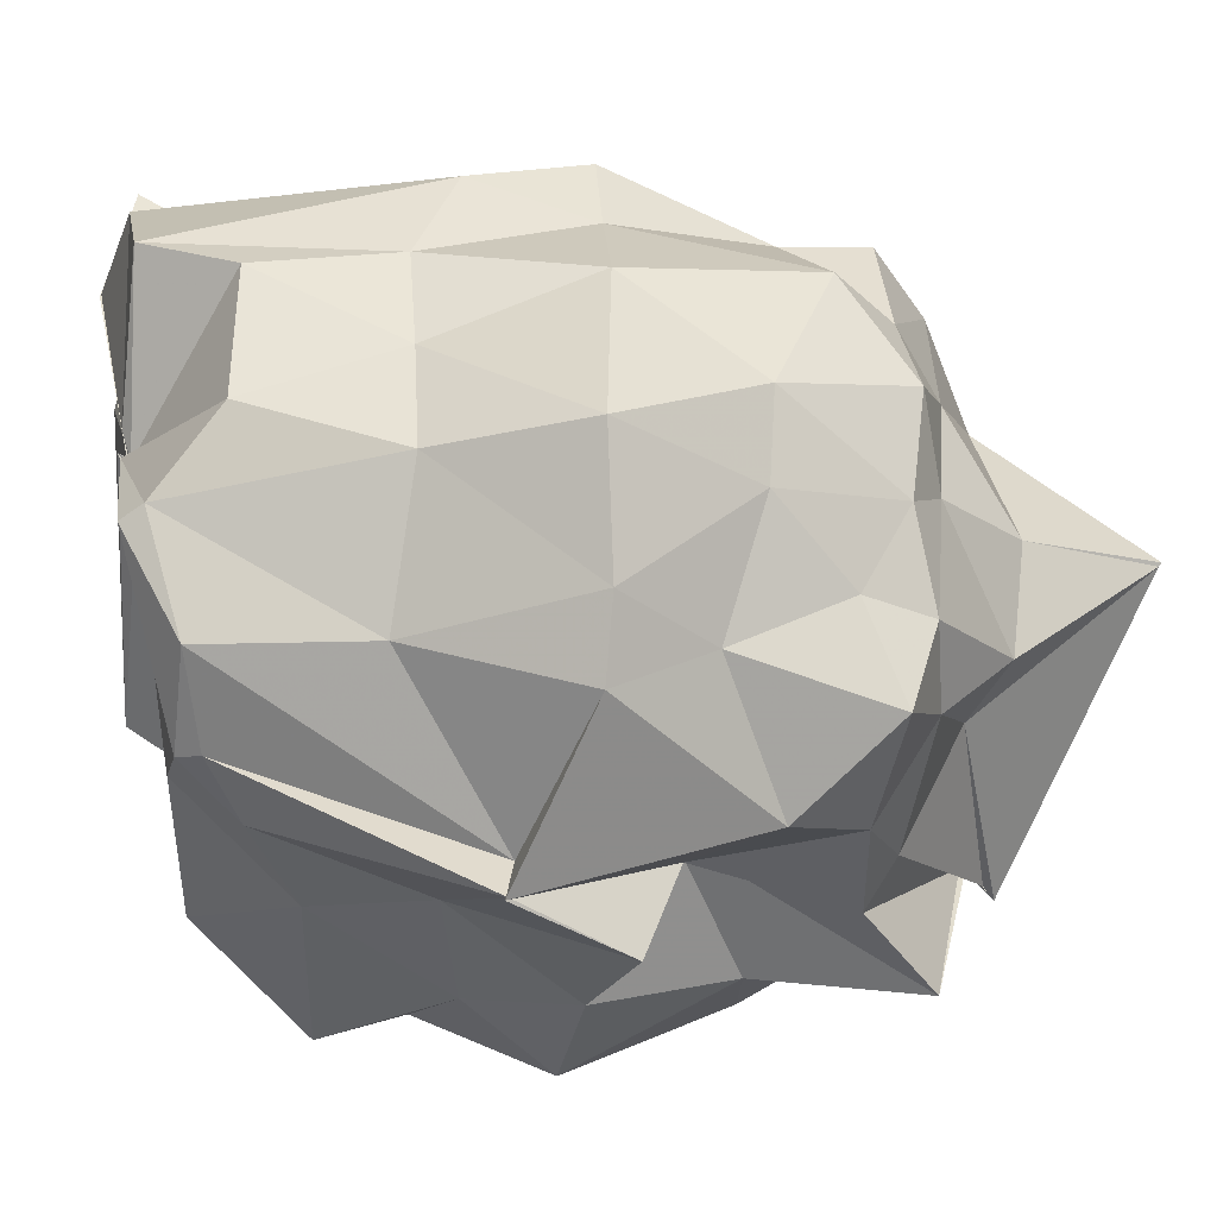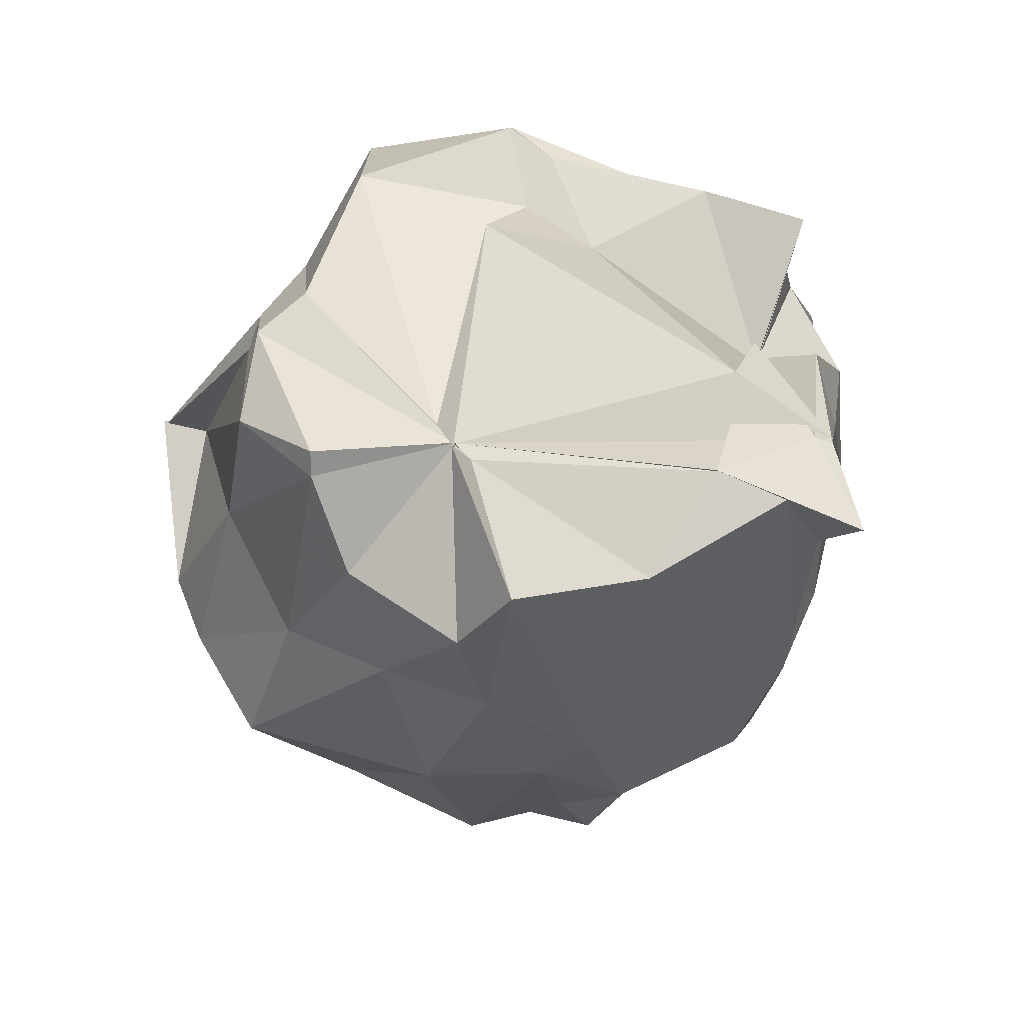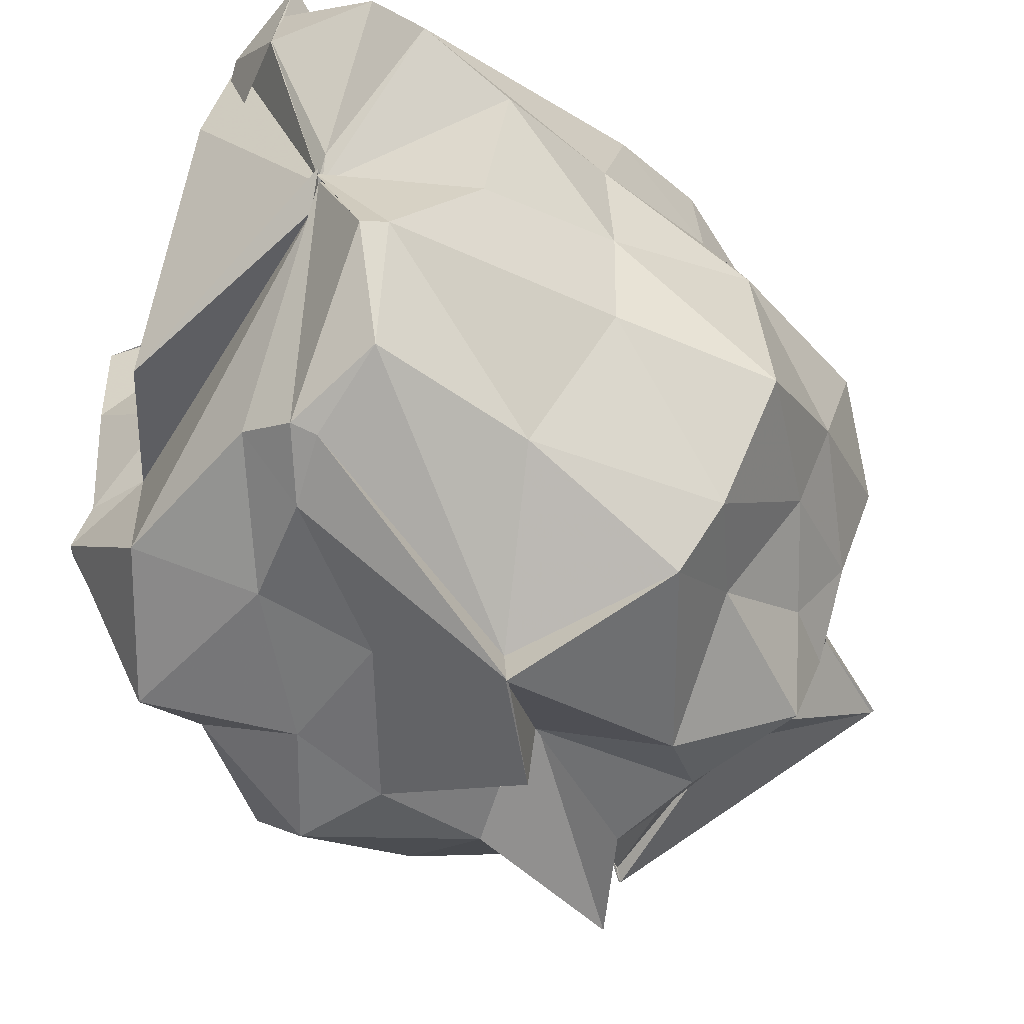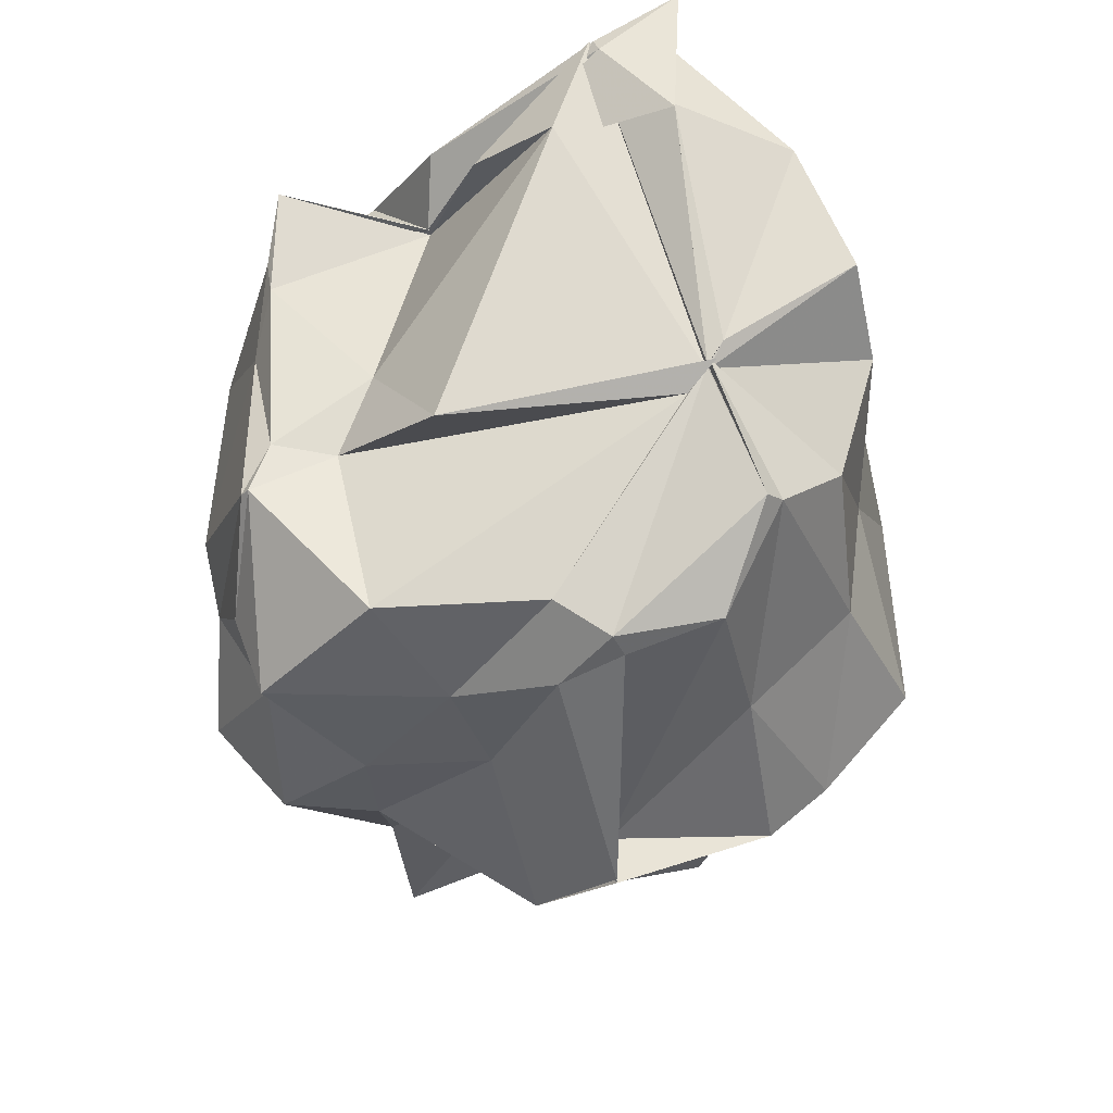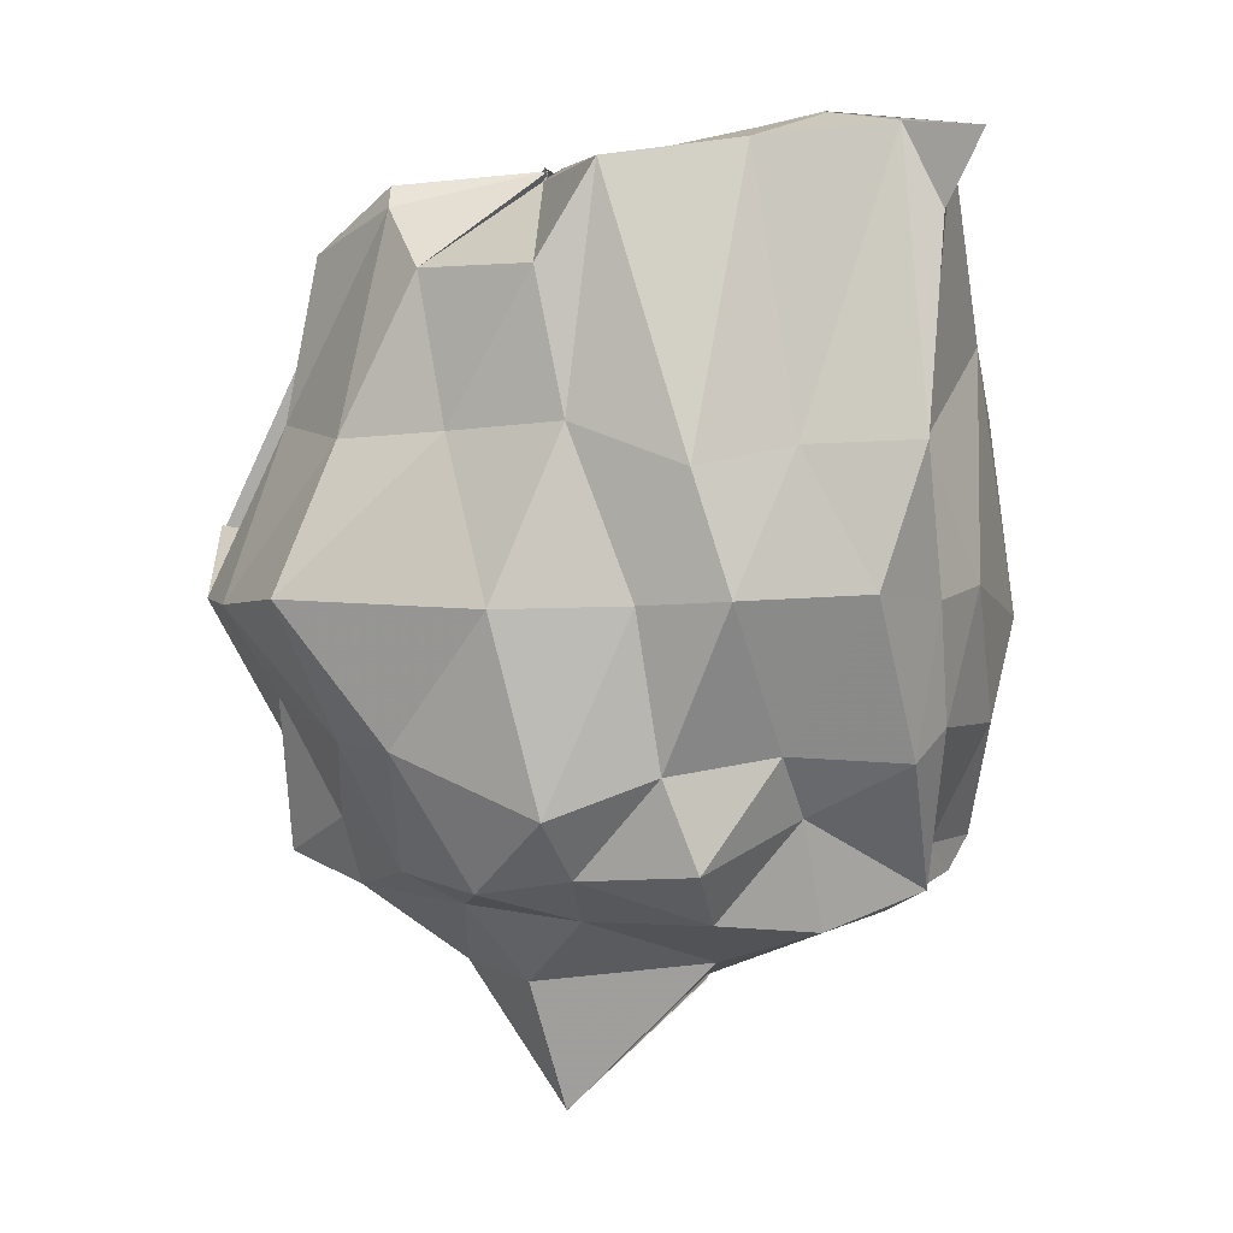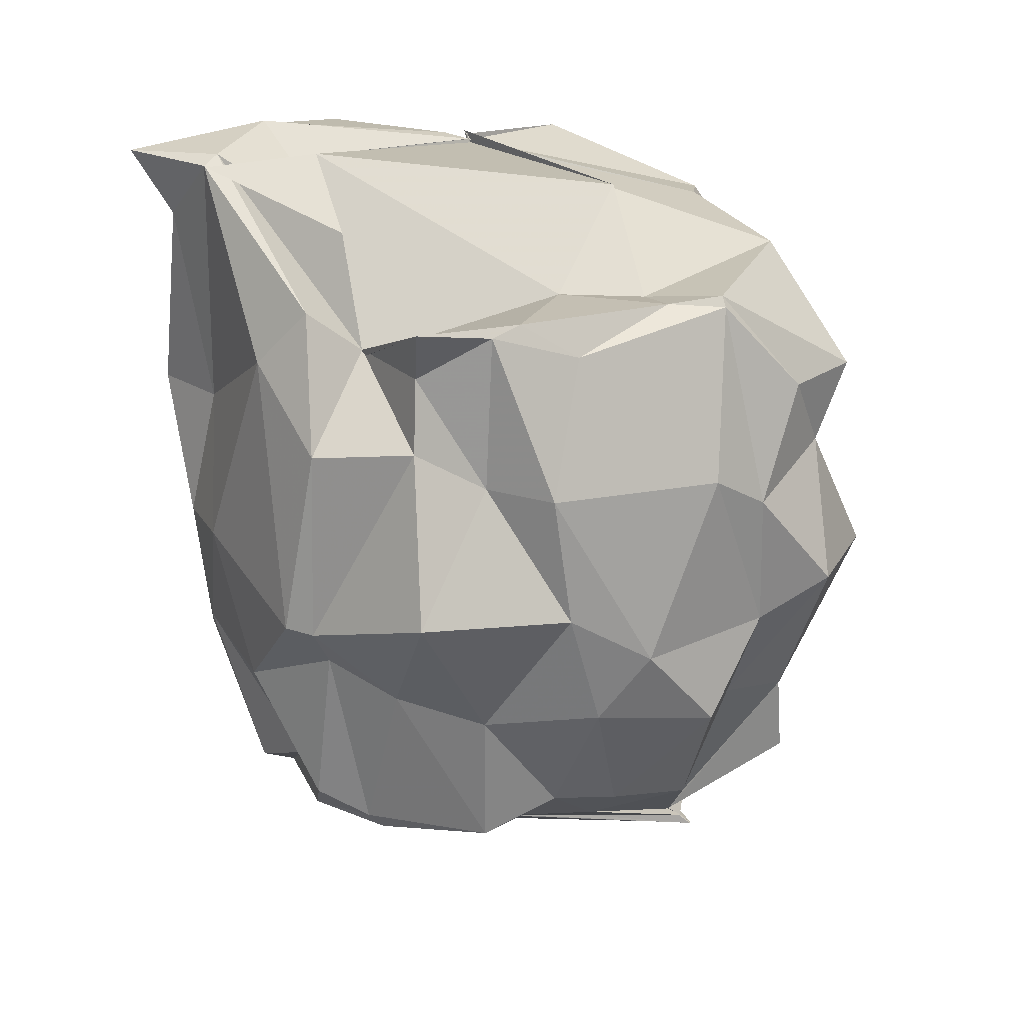
<metadata>
{"format":"obj","ext":"obj","renderer":"f3d","projection":"perspective","resolution":1024,"background":"white","views":[{"elev":-45.6,"azim":85.0,"up":"+Y"},{"elev":63.5,"azim":110.9,"up":"+Z"},{"elev":-53.1,"azim":43.6,"up":"+Y"},{"elev":62.6,"azim":2.1,"up":"+Z"},{"elev":3.8,"azim":114.1,"up":"+Z"},{"elev":22.4,"azim":-113.5,"up":"+Z"}]}
</metadata>
<code>
v 0.4969 -0.3538 1.779
v -0.03292 -0.1188 -0.3518
v 0.9548 -0.1645 1.549
v 0.8869 -0.03025 1.803
v 0.7195 0.2961 1.851
v 0.3982 0.566 1.906
v 0.3742 0.6714 1.689
v 0.1711 0.6258 1.875
v -0.2798 0.4784 1.536
v -0.2782 0.3108 1.405
v -0.6261 0.2817 1.421
v -0.7071 0.08531 1.538
v -0.7262 -0.1709 1.454
v -0.7124 -0.6381 1.539
v -0.7344 -0.8777 1.279
v -0.6445 -1.095 1.291
v -0.1435 -1.104 1.328
v 0.1392 -1.118 1.46
v 0.3076 -1.072 1.555
v 0.5588 -0.984 1.607
v 0.6977 -0.6958 1.713
v 0.8655 -0.5259 1.548
v 0.9551 -0.08193 1.173
v 0.9403 0.2352 1.065
v 0.7528 0.4336 1.117
v 0.5139 0.6804 1.128
v 0.2866 0.5981 1.125
v -0.1658 0.5929 1.368
v -0.467 0.538 1.17
v -0.673 0.3075 1.216
v -0.7052 0.104 1.094
v -0.8506 -0.0415 1.083
v -0.8723 -0.5451 1.072
v -0.8286 -0.721 0.9666
v -0.6581 -0.9902 1.068
v -0.3859 -1.15 0.9543
v -0.04145 -1.147 1.016
v 0.3106 -1.43 0.8756
v 0.2862 -1.304 0.8657
v 0.6527 -1.028 1.163
v 0.9278 -0.7194 1.128
v 0.9535 -0.4042 1.148
v 0.9393 0.09314 0.7343
v 0.9266 0.337 0.7507
v 0.6454 0.6019 0.7587
v 0.3551 0.6652 0.7306
v 0.08318 0.6813 0.7547
v -0.4303 0.6225 0.641
v -0.4842 0.5584 0.6288
v -0.8684 0.3696 0.7693
v -0.868 -0.08798 0.7146
v -0.9126 -0.3222 0.5736
v -0.7961 -0.7462 0.5777
v -0.8412 -0.9488 0.6932
v -0.6306 -1.173 0.7067
v -0.3673 -1.165 0.6602
v 0.08863 -1.4 0.5719
v 0.3111 -1.438 0.8852
v 0.7393 -1.218 0.7103
v 0.8954 -1.074 0.7059
v 1.124 -0.7938 0.7394
v 1.071 -0.2346 0.7256
v 0.8743 0.1339 0.3195
v 0.6705 0.3665 0.3603
v 0.385 0.6112 0.3231
v 0.2524 0.6479 0.4025
v -0.154 0.6418 0.3782
v -0.4326 0.4934 0.5137
v -0.5349 0.3236 0.4006
v -0.7073 0.1139 0.3521
v -0.848 -0.1891 0.3809
v -0.8928 -0.5395 0.3298
v -0.6818 -0.7075 0.2891
v -0.655 -0.9067 0.2672
v -0.3563 -1.068 0.2906
v 0.0296 -0.9723 0.4968
v 0.02406 -1.051 0.4706
v 0.3368 -1.207 0.2777
v 0.694 -1.032 0.4577
v 0.8997 -0.7386 0.3691
v 1.018 -0.5299 0.3658
v 1.01 -0.1213 0.2133
v 0.8302 0.2161 0.07788
v 0.5174 0.3645 0.1891
v 0.08859 0.5468 -0.04061
v -0.1147 0.4861 0.05034
v -0.3614 0.5173 0.04566
v -0.4099 0.3742 -0.0455
v -0.6717 0.09835 -0.03419
v -0.6952 -0.1197 0.04957
v -0.7511 -0.2924 0.04451
v -0.6605 -0.5753 -0.04208
v -0.3784 -0.6774 -0.2654
v -0.3809 -0.6772 -0.272
v -0.3115 -1.125 -0.1635
v -0.06229 -1.097 0.04975
v 0.235 -1.11 0.07637
v 0.5688 -1.064 0.03171
v 0.6972 -0.8413 0.15
v 0.7825 -0.623 0.03185
v 0.8923 -0.359 0.007465
v 0.861 -0.1072 0.0516
v 0.5023 -0.3531 1.782
v 0.5373 -0.2823 1.809
v 0.3952 0.3764 1.935
v 0.4008 0.7833 1.886
v 0.1883 0.5793 1.901
v -0.2826 0.3133 1.406
v -0.6917 0.3035 1.568
v -0.6881 -0.00677 1.561
v -0.6468 -0.4872 1.548
v -0.691 -0.6373 1.567
v -0.3447 -0.9862 1.6
v 0.1186 -0.9654 1.643
v 0.2747 -1.052 1.618
v 0.653 -0.7121 1.771
v 0.5021 -0.3402 1.807
v 0.4958 -0.3479 1.786
v 0.4973 -0.3458 1.792
v 0.3959 0.3671 1.938
v -0.1443 0.3153 1.718
v -0.2772 0.3099 1.383
v -0.3911 -0.2607 1.533
v -0.4697 -0.499 1.519
v 0.4478 -0.4195 1.764
v 0.4962 -0.3487 1.789
v 0.4995 -0.3427 1.78
v 0.4966 -0.3434 1.791
v 0.1591 0.6245 1.872
v 0.0717 0.3136 1.902
v -0.2006 -0.5235 1.789
v 0.5202 -0.341 1.814
v 0.6526 0.1795 -0.07056
v 0.4068 0.375 -0.1132
v 0.1234 0.4393 -0.09847
v -0.27 0.4917 -0.04283
v -0.4125 0.3294 -0.09267
v -0.5312 -0.08635 -0.0855
v -0.6182 -0.2771 -0.07375
v -0.3759 -0.6766 -0.2782
v -0.3776 -0.6639 -0.2706
v -0.3844 -0.659 -0.2603
v 0.02542 -0.9925 -0.02612
v 0.3842 -0.8857 -0.07468
v 0.6211 -0.8255 -0.03603
v 0.6794 -0.4944 -0.05746
v 0.6782 -0.1654 -0.08007
v 0.3806 0.07861 -0.2159
v -0.03269 -0.1175 -0.3349
v -0.02958 -0.09703 -0.3132
v -0.0307 -0.1226 -0.3252
v -0.3775 -0.7242 -0.3123
v -0.3801 -0.691 -0.2867
v -0.376 -0.7203 -0.3123
v 0.1435 -0.6743 -0.1839
v 0.344 -0.6562 -0.2677
v 0.4873 -0.4069 -0.2851
v 0.3885 -0.3447 -0.6415
v -0.03433 -0.1207 -0.3483
v -0.3953 -0.7475 -0.3385
v -0.39 -0.7527 -0.3399
v 0.3819 -0.3527 -0.635
f 3 23 4
f 4 23 24
f 4 24 5
f 5 24 25
f 5 25 6
f 6 25 26
f 6 26 7
f 7 26 27
f 7 27 8
f 8 27 28
f 8 28 9
f 9 28 29
f 9 29 10
f 10 29 30
f 10 30 11
f 11 30 31
f 11 31 12
f 12 31 32
f 12 32 13
f 13 32 33
f 13 33 14
f 14 33 34
f 14 34 15
f 15 34 35
f 15 35 16
f 16 35 36
f 16 36 17
f 17 36 37
f 17 37 18
f 18 37 38
f 18 38 19
f 19 38 39
f 19 39 20
f 20 39 40
f 20 40 21
f 21 40 41
f 21 41 22
f 22 41 42
f 22 42 3
f 3 42 23
f 23 43 24
f 24 43 44
f 24 44 25
f 25 44 45
f 25 45 26
f 26 45 46
f 26 46 27
f 27 46 47
f 27 47 28
f 28 47 48
f 28 48 29
f 29 48 49
f 29 49 30
f 30 49 50
f 30 50 31
f 31 50 51
f 31 51 32
f 32 51 52
f 32 52 33
f 33 52 53
f 33 53 34
f 34 53 54
f 34 54 35
f 35 54 55
f 35 55 36
f 36 55 56
f 36 56 37
f 37 56 57
f 37 57 38
f 38 57 58
f 38 58 39
f 39 58 59
f 39 59 40
f 40 59 60
f 40 60 41
f 41 60 61
f 41 61 42
f 42 61 62
f 42 62 23
f 23 62 43
f 43 63 44
f 44 63 64
f 44 64 45
f 45 64 65
f 45 65 46
f 46 65 66
f 46 66 47
f 47 66 67
f 47 67 48
f 48 67 68
f 48 68 49
f 49 68 69
f 49 69 50
f 50 69 70
f 50 70 51
f 51 70 71
f 51 71 52
f 52 71 72
f 52 72 53
f 53 72 73
f 53 73 54
f 54 73 74
f 54 74 55
f 55 74 75
f 55 75 56
f 56 75 76
f 56 76 57
f 57 76 77
f 57 77 58
f 58 77 78
f 58 78 59
f 59 78 79
f 59 79 60
f 60 79 80
f 60 80 61
f 61 80 81
f 61 81 62
f 62 81 82
f 62 82 43
f 43 82 63
f 63 83 64
f 64 83 84
f 64 84 65
f 65 84 85
f 65 85 66
f 66 85 86
f 66 86 67
f 67 86 87
f 67 87 68
f 68 87 88
f 68 88 69
f 69 88 89
f 69 89 70
f 70 89 90
f 70 90 71
f 71 90 91
f 71 91 72
f 72 91 92
f 72 92 73
f 73 92 93
f 73 93 74
f 74 93 94
f 74 94 75
f 75 94 95
f 75 95 76
f 76 95 96
f 76 96 77
f 77 96 97
f 77 97 78
f 78 97 98
f 78 98 79
f 79 98 99
f 79 99 80
f 80 99 100
f 80 100 81
f 81 100 101
f 81 101 82
f 82 101 102
f 82 102 63
f 63 102 83
f 103 104 118
f 104 119 118
f 104 105 119
f 105 120 119
f 105 106 120
f 106 107 120
f 107 121 120
f 107 108 121
f 108 122 121
f 108 109 122
f 109 110 122
f 110 123 122
f 110 111 123
f 111 124 123
f 111 112 124
f 112 113 124
f 113 125 124
f 113 114 125
f 114 126 125
f 114 115 126
f 115 116 126
f 116 127 126
f 116 117 127
f 117 118 127
f 117 103 118
f 118 119 128
f 119 129 128
f 119 120 129
f 120 121 129
f 121 130 129
f 121 122 130
f 122 123 130
f 123 131 130
f 123 124 131
f 124 125 131
f 125 132 131
f 125 126 132
f 126 127 132
f 127 128 132
f 127 118 128
f 133 148 134
f 134 148 149
f 134 149 135
f 135 149 150
f 135 150 136
f 136 150 137
f 137 150 151
f 137 151 138
f 138 151 152
f 138 152 139
f 139 152 140
f 140 152 153
f 140 153 141
f 141 153 154
f 141 154 142
f 142 154 143
f 143 154 155
f 143 155 144
f 144 155 156
f 144 156 145
f 145 156 146
f 146 156 157
f 146 157 147
f 147 157 148
f 147 148 133
f 148 158 149
f 149 158 159
f 149 159 150
f 150 159 151
f 151 159 160
f 151 160 152
f 152 160 153
f 153 160 161
f 153 161 154
f 154 161 155
f 155 161 162
f 155 162 156
f 156 162 157
f 157 162 158
f 157 158 148
f 3 4 103
f 103 4 104
f 4 5 104
f 104 5 105
f 5 6 105
f 105 6 106
f 6 7 106
f 7 8 106
f 106 8 107
f 8 9 107
f 107 9 108
f 9 10 108
f 108 10 109
f 10 11 109
f 11 12 109
f 109 12 110
f 12 13 110
f 110 13 111
f 13 14 111
f 111 14 112
f 14 15 112
f 15 16 112
f 112 16 113
f 16 17 113
f 113 17 114
f 17 18 114
f 114 18 115
f 18 19 115
f 19 20 115
f 115 20 116
f 20 21 116
f 116 21 117
f 21 22 117
f 117 22 103
f 22 3 103
f 83 133 84
f 84 133 134
f 84 134 85
f 85 134 135
f 85 135 86
f 86 135 136
f 86 136 87
f 87 136 88
f 88 136 137
f 88 137 89
f 89 137 138
f 89 138 90
f 90 138 139
f 90 139 91
f 91 139 92
f 92 139 140
f 92 140 93
f 93 140 141
f 93 141 94
f 94 141 142
f 94 142 95
f 95 142 96
f 96 142 143
f 96 143 97
f 97 143 144
f 97 144 98
f 98 144 145
f 98 145 99
f 99 145 100
f 100 145 146
f 100 146 101
f 101 146 147
f 101 147 102
f 102 147 133
f 102 133 83
f 128 129 1
f 129 130 1
f 130 131 1
f 131 132 1
f 132 128 1
f 159 158 2
f 160 159 2
f 161 160 2
f 162 161 2
f 158 162 2

</code>
